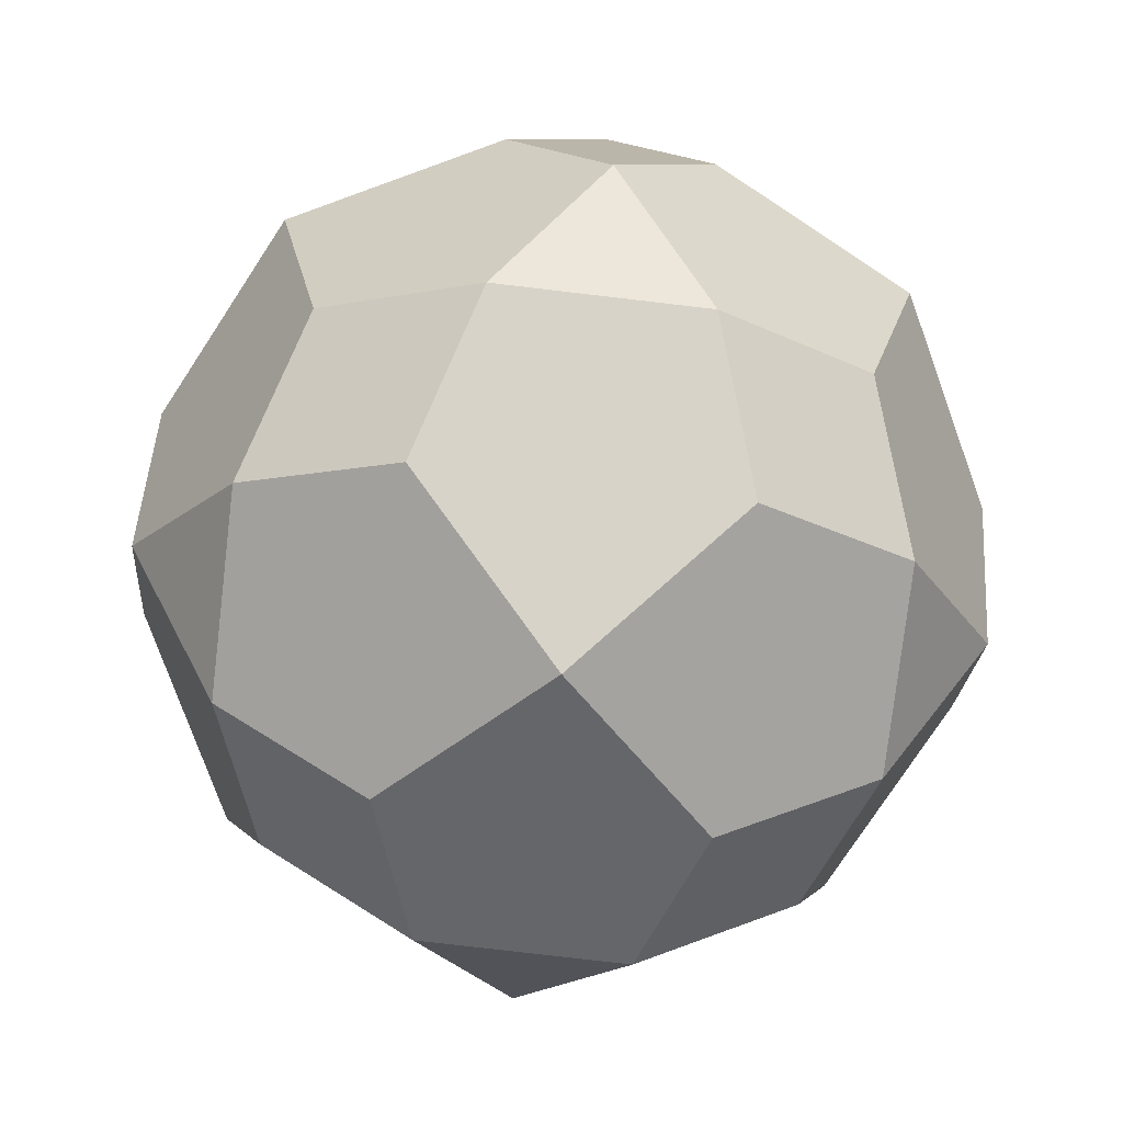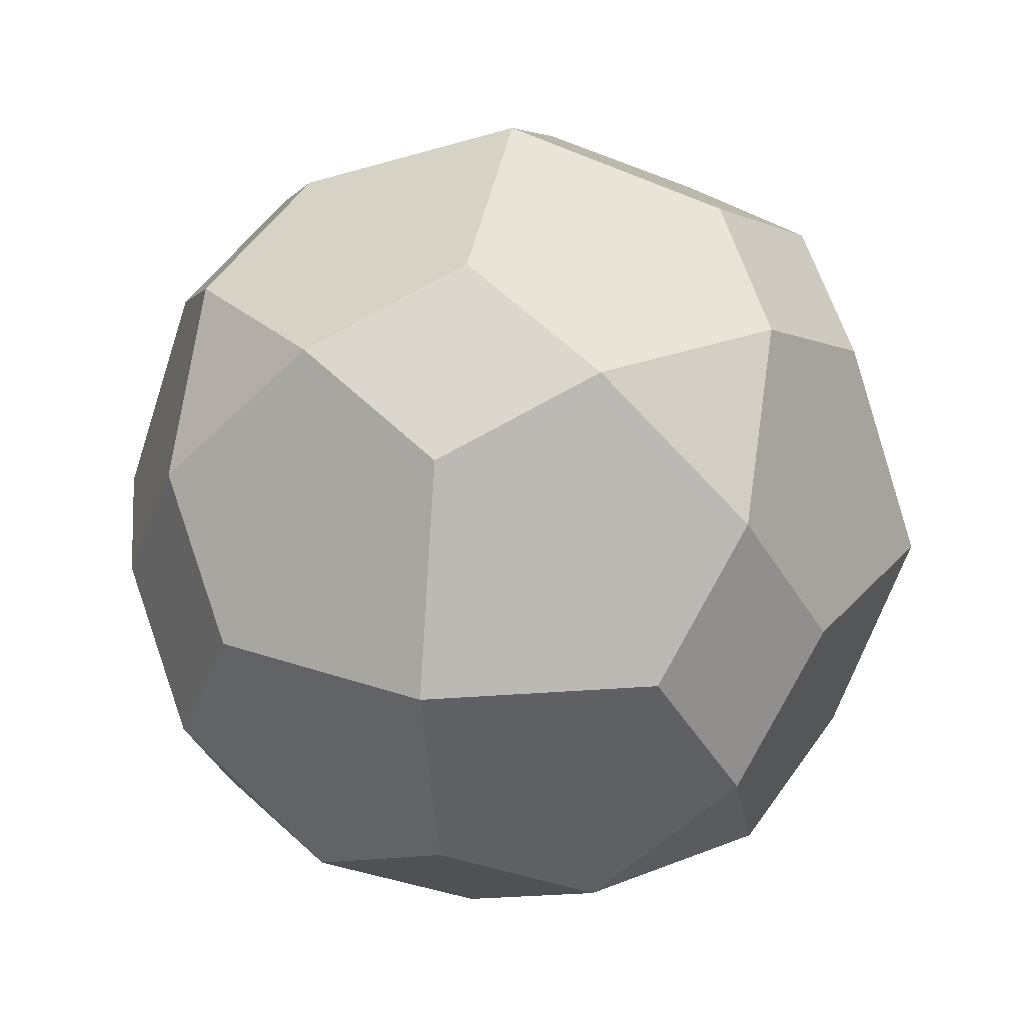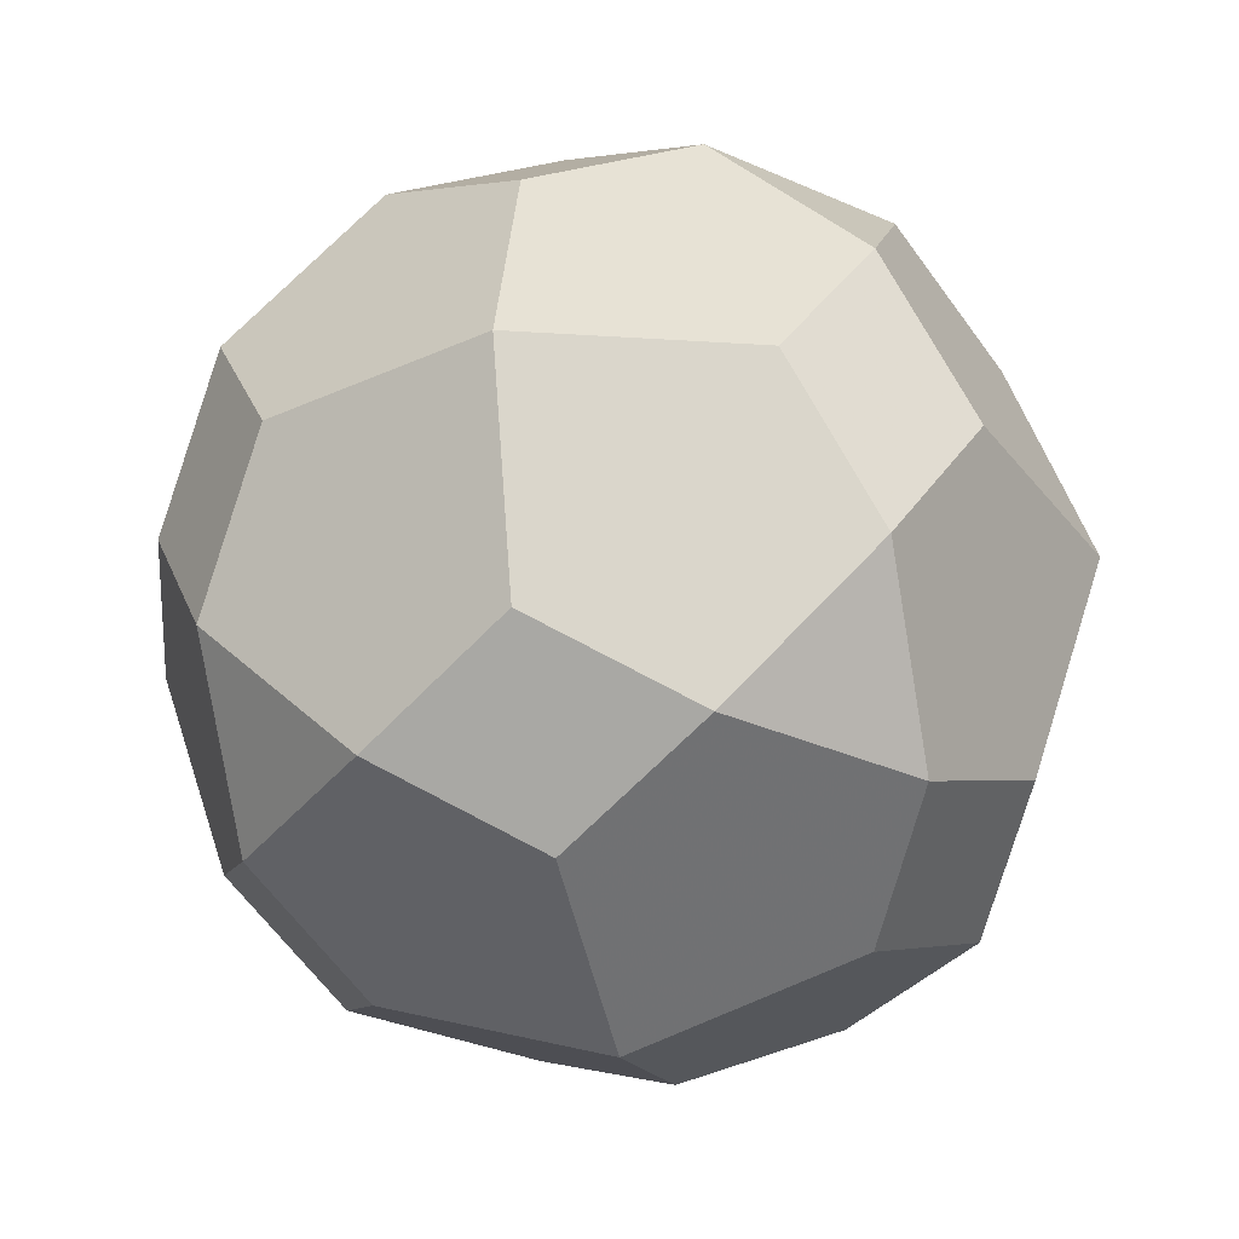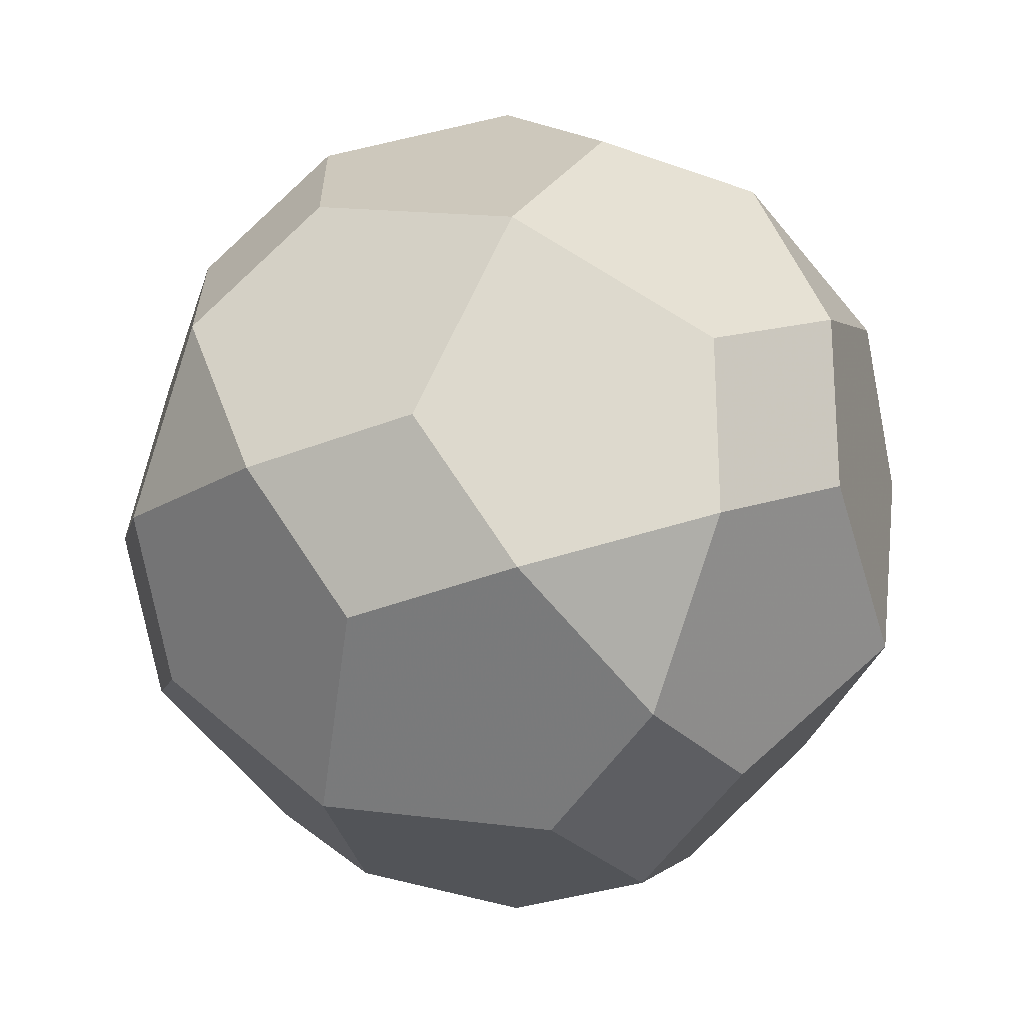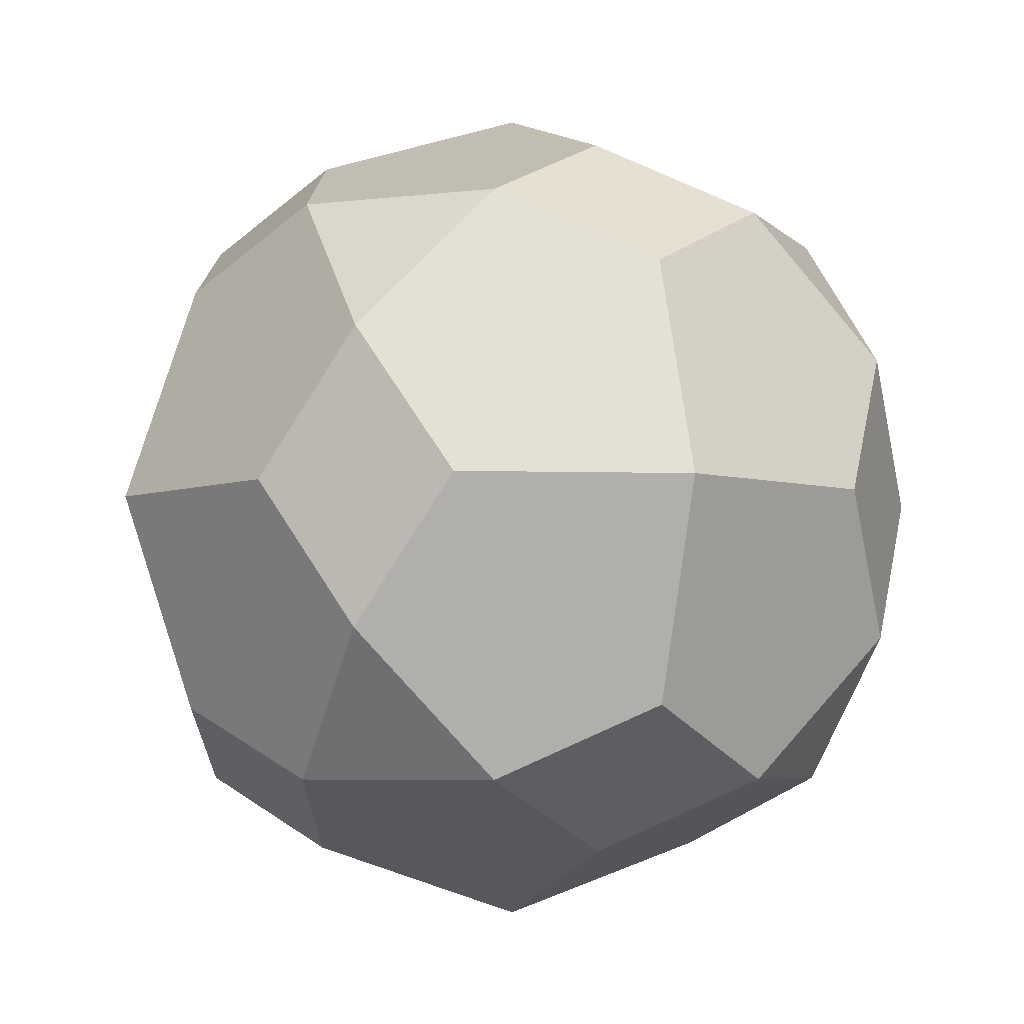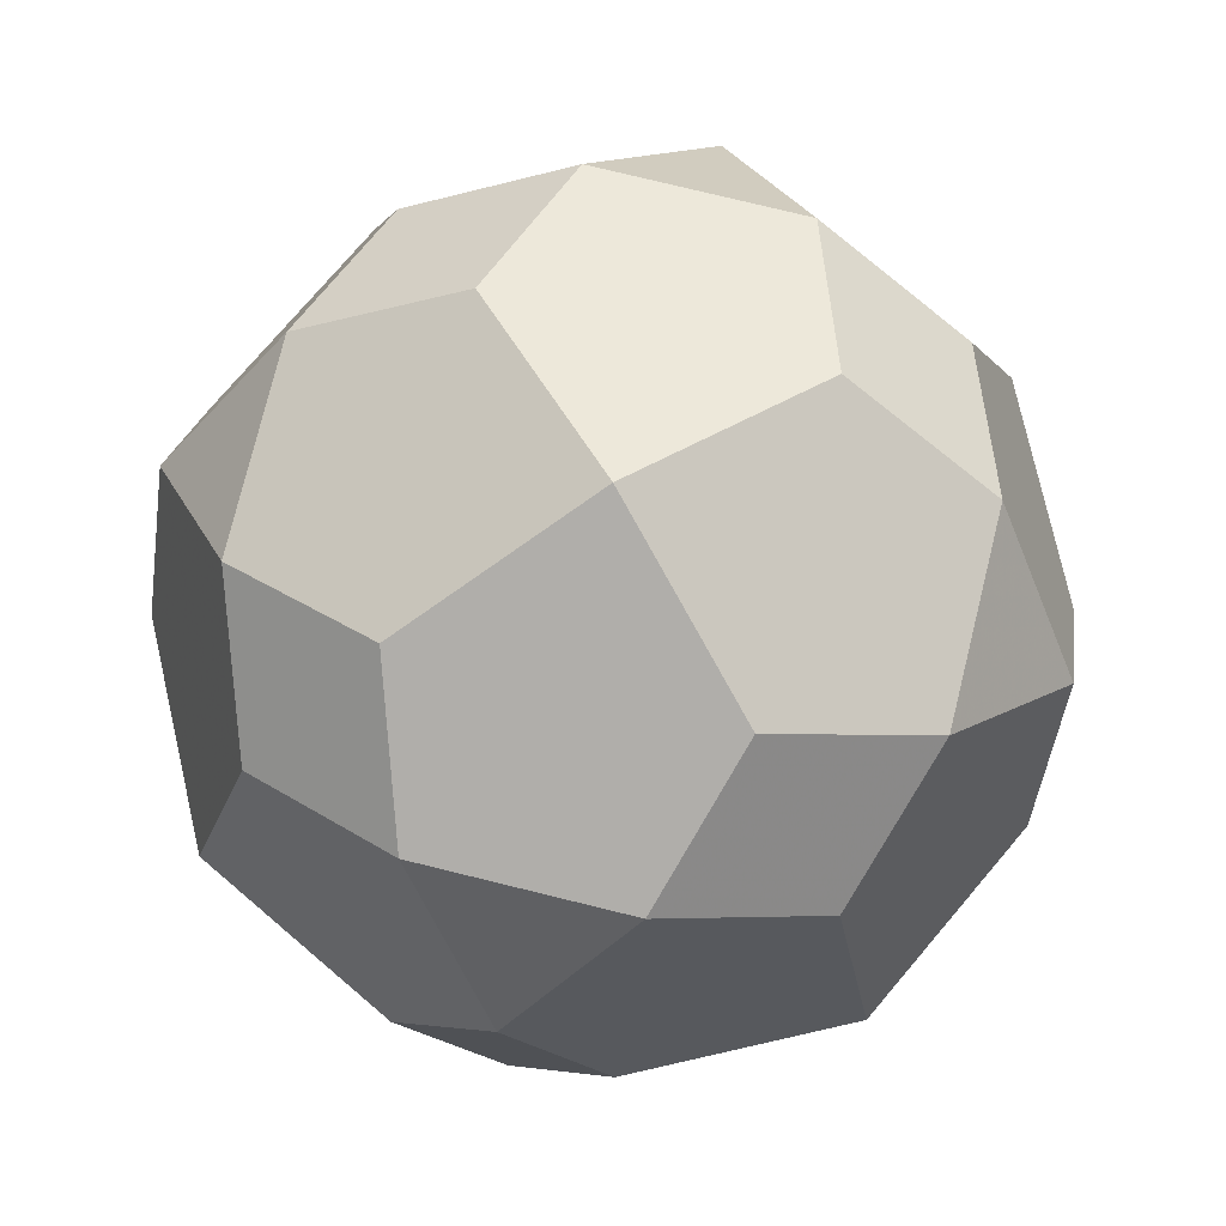
<metadata>
{"format":"obj","ext":"obj","renderer":"f3d","projection":"perspective","resolution":1024,"background":"white","views":[{"elev":-77.2,"azim":-141.7,"up":"+Z"},{"elev":24.8,"azim":101.6,"up":"+Z"},{"elev":-33.0,"azim":13.4,"up":"+Y"},{"elev":48.6,"azim":-154.3,"up":"+Y"},{"elev":-5.3,"azim":-113.5,"up":"+Z"},{"elev":76.4,"azim":58.8,"up":"+Y"}]}
</metadata>
<code>
v 2 -4 -4
v 4 -2 -4
v 4 -4 -2
v 0 -3 -5
v 3 0 -5
v 0 -5 -3
v 5 0 -3
v 3 -5 0
v 5 -3 0
v 0 0 -6
v -2 -4 -4
v 4 2 -4
v 0 -6 0
v 6 0 0
v 4 -4 2
v -3 0 -5
v 0 3 -5
v -4 -2 -4
v 2 4 -4
v -4 -4 -2
v 4 4 -2
v -3 -5 0
v 5 3 0
v 0 -5 3
v 5 0 3
v 2 -4 4
v 4 -2 4
v -4 2 -4
v -2 4 -4
v -5 0 -3
v 0 5 -3
v -5 -3 0
v 3 5 0
v -4 -4 2
v 4 4 2
v -2 -4 4
v 4 2 4
v 0 -3 5
v 3 0 5
v -4 4 -2
v -6 0 0
v 0 6 0
v -4 -2 4
v 2 4 4
v 0 0 6
v -5 3 0
v -3 5 0
v -5 0 3
v 0 5 3
v -3 0 5
v 0 3 5
v -4 4 2
v -4 2 4
v -2 4 4
f 36 43 34
f 20 18 11
f 26 27 15
f 28 29 40
f 21 19 12
f 53 54 52
f 4 16 10
f 4 18 11
f 4 18 16
f 4 6 11
f 4 6 1
f 20 22 13
f 20 6 13
f 20 6 11
f 24 22 34
f 24 22 13
f 24 36 34
f 9 25 14
f 9 27 15
f 9 27 25
f 8 6 13
f 8 6 1
f 8 3 1
f 8 9 15
f 8 9 3
f 32 20 18
f 32 30 41
f 32 30 18
f 32 22 34
f 32 20 22
f 19 5 12
f 19 5 10
f 19 17 10
f 26 24 13
f 26 8 15
f 26 8 13
f 47 46 40
f 47 46 52
f 28 30 41
f 28 46 41
f 28 46 40
f 28 18 16
f 28 30 18
f 28 16 10
f 28 17 10
f 28 29 17
f 31 29 40
f 31 47 42
f 31 47 40
f 31 29 17
f 31 19 17
f 38 39 27
f 38 39 45
f 38 26 27
f 38 36 43
f 38 50 45
f 38 50 43
f 38 24 36
f 38 26 24
f 37 27 25
f 37 39 27
f 21 23 14
f 21 7 14
f 21 7 12
f 48 32 41
f 48 32 34
f 48 43 34
f 33 31 42
f 33 31 19
f 33 21 19
f 51 39 45
f 51 37 44
f 51 37 39
f 49 47 42
f 49 47 52
f 49 54 52
f 49 51 54
f 49 51 44
f 53 50 45
f 53 51 54
f 53 51 45
f 53 50 43
f 53 48 43
f 53 46 52
f 53 46 41
f 53 48 41
f 2 4 10
f 2 4 1
f 2 5 10
f 2 3 1
f 2 5 12
f 2 7 12
f 2 9 3
f 2 9 14
f 2 7 14
f 35 25 14
f 35 37 25
f 35 23 14
f 35 21 23
f 35 33 21
f 35 33 42
f 35 49 42
f 35 49 44
f 35 37 44

</code>
